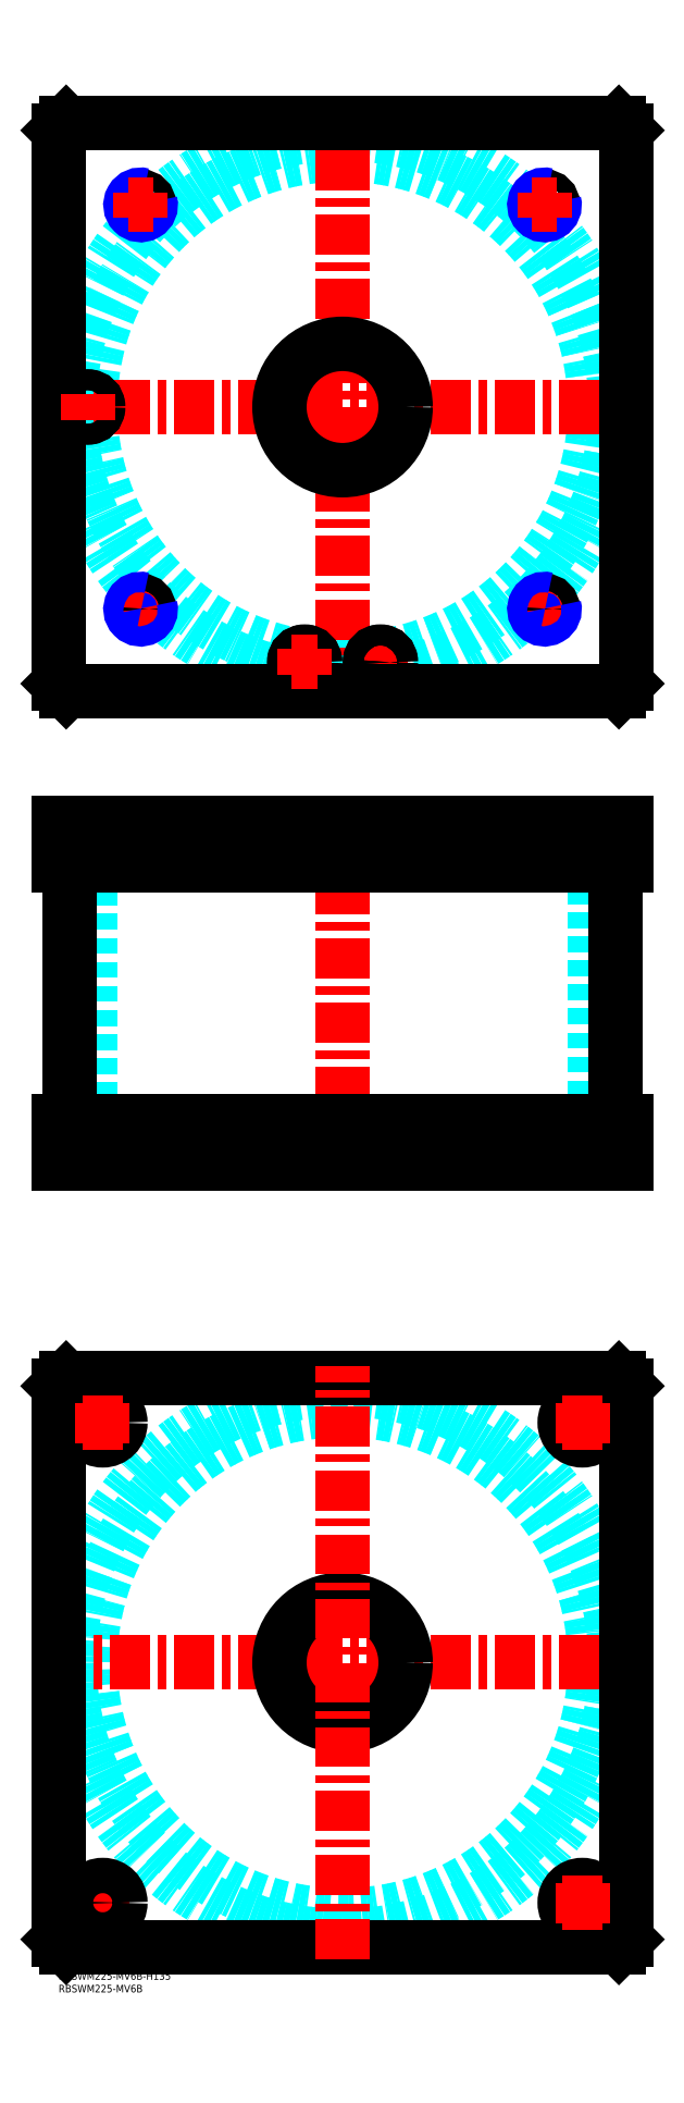
<metadata>
{"format":"dxf","ext":"dxf","renderer":"ezdxf+matplotlib","layout":"modelspace","background":"white","min_lineweight":24,"dpi":150}
</metadata>
<code>
0
SECTION
2
ENTITIES
0
TEXT
8
MSM_PART_NUMBER
10
0
20
-8
30
0
40
3
1
RBSWM225-MV6B
0
TEXT
8
MSM_PART_NUMBER
10
0
20
-3
30
0
40
3
1
RBSWM225-MV6B-H135
0
ARC
8
MSM_DASHED
10
112.5
20
619.5
30
0
40
99.95
50
181.9
51
260
0
ARC
8
MSM_DASHED
10
112.5
20
619.5
30
0
40
99.95
50
280
51
178.1
0
ARC
8
MSM_DASHED
10
112.5
20
619.5
30
0
40
99.95
50
263.1
51
276.9
0
CIRCLE
8
MSM_DASHED
10
112.5
20
619.5
30
0
40
108.2
0
LINE
8
MSM_CENTER
10
-5
20
619.5
30
0
11
230
21
619.5
31
0
0
LINE
8
MSM_CENTER
10
112.5
20
502
30
0
11
112.5
21
737
31
0
0
LINE
8
MSM_CENTER
10
27.3
20
539.5
30
0
11
37.5
21
539.5
31
0
0
LINE
8
MSM_CENTER
10
32.5
20
534.5
30
0
11
32.5
21
544.5
31
0
0
LINE
8
MSM_CENTER
10
187.5
20
539.5
30
0
11
197.5
21
539.5
31
0
0
LINE
8
MSM_CENTER
10
192.5
20
534.5
30
0
11
192.5
21
544.5
31
0
0
LINE
8
MSM_CENTER
10
122.3
20
518.5
30
0
11
132.7
21
518.5
31
0
0
LINE
8
MSM_CENTER
10
127.5
20
513.3
30
0
11
127.5
21
523.7
31
0
0
CIRCLE
8
MSM_CONTINUOUS
10
11.5
20
619.5
30
0
40
3.5
0
CIRCLE
8
MSM_CONTINUOUS
10
97.5
20
518.5
30
0
40
3.5
0
CIRCLE
8
MSM_CONTINUOUS
10
127.5
20
518.5
30
0
40
3.5
0
CIRCLE
8
MSM_CONTINUOUS
10
32.5
20
699.5
30
0
40
3.324
0
CIRCLE
8
MSM_CONTINUOUS
10
192.5
20
699.5
30
0
40
3.324
0
CIRCLE
8
MSM_CONTINUOUS
10
11.5
20
619.5
30
0
40
4
0
CIRCLE
8
MSM_CONTINUOUS
10
192.5
20
539.5
30
0
40
3.324
0
CIRCLE
8
MSM_CONTINUOUS
10
32.5
20
539.5
30
0
40
3.324
0
CIRCLE
8
MSM_CONTINUOUS
10
127.5
20
518.5
30
0
40
4
0
CIRCLE
8
MSM_CONTINUOUS
10
97.5
20
518.5
30
0
40
4
0
LINE
8
MSM_CONTINUOUS
10
222
20
507
30
0
11
225
21
510
31
0
0
LINE
8
MSM_CONTINUOUS
10
3
20
507
30
0
11
222
21
507
31
0
0
LINE
8
MSM_CONTINUOUS
10
0
20
510
30
0
11
3
21
507
31
0
0
CIRCLE
8
MSM_CONTINUOUS
10
127.5
20
518.5
30
0
40
4.2
0
CIRCLE
8
MSM_CONTINUOUS
10
97.5
20
518.5
30
0
40
4.2
0
CIRCLE
8
MSM_CONTINUOUS
10
11.5
20
619.5
30
0
40
4.2
0
CIRCLE
8
MSM_CONTINUOUS
10
112.5
20
619.5
30
0
40
25
0
LINE
8
MSM_CONTINUOUS
10
0
20
729
30
0
11
0
21
510
31
0
0
LINE
8
MSM_CONTINUOUS
10
225
20
510
30
0
11
225
21
729
31
0
0
LINE
8
MSM_CONTINUOUS
10
225
20
729
30
0
11
222
21
732
31
0
0
LINE
8
MSM_CONTINUOUS
10
222
20
732
30
0
11
3
21
732
31
0
0
LINE
8
MSM_CONTINUOUS
10
3
20
732
30
0
11
0
21
729
31
0
0
ARC
8
MSM_NARROW
10
192.5
20
539.5
30
0
40
4
50
75
51
15
0
ARC
8
MSM_NARROW
10
192.5
20
699.5
30
0
40
4
50
75
51
15
0
ARC
8
MSM_NARROW
10
32.5
20
699.5
30
0
40
4
50
75
51
15
0
ARC
8
MSM_NARROW
10
32.5
20
539.5
30
0
40
4
50
75
51
15
0
LINE
8
MSM_DASHED
10
8
20
439
30
0
11
8
21
438
31
0
0
LINE
8
MSM_DASHED
10
15
20
438
30
0
11
15
21
439
31
0
0
LINE
8
MSM_DASHED
10
7.5
20
454.8
30
0
11
7.5
21
439
31
0
0
LINE
8
MSM_DASHED
10
15.5
20
439
30
0
11
15.5
21
454.8
31
0
0
LINE
8
MSM_DASHED
10
15.5
20
439
30
0
11
7.5
21
439
31
0
0
LINE
8
MSM_DASHED
10
15.5
20
454.8
30
0
11
15.7
21
455
31
0
0
LINE
8
MSM_DASHED
10
7.3
20
455
30
0
11
7.5
21
454.8
31
0
0
LINE
8
MSM_DASHED
10
15.5
20
454.8
30
0
11
7.5
21
454.8
31
0
0
LINE
8
MSM_DASHED
10
137.5
20
438
30
0
11
137.5
21
455
31
0
0
LINE
8
MSM_DASHED
10
87.5
20
455
30
0
11
87.5
21
438
31
0
0
LINE
8
MSM_DASHED
10
137.5
20
320
30
0
11
137.5
21
337
31
0
0
LINE
8
MSM_DASHED
10
87.5
20
337
30
0
11
87.5
21
320
31
0
0
LINE
8
MSM_DASHED
10
29.18
20
439
30
0
11
29.18
21
438
31
0
0
LINE
8
MSM_DASHED
10
35.82
20
438
30
0
11
35.82
21
439
31
0
0
LINE
8
MSM_DASHED
10
189.2
20
439
30
0
11
189.2
21
438
31
0
0
LINE
8
MSM_DASHED
10
195.8
20
438
30
0
11
195.8
21
439
31
0
0
LINE
8
MSM_DASHED
10
29.18
20
454.3
30
0
11
29.18
21
439.7
31
0
0
LINE
8
MSM_DASHED
10
35.82
20
439.7
30
0
11
35.82
21
454.3
31
0
0
LINE
8
MSM_DASHED
10
189.2
20
454.3
30
0
11
189.2
21
439.7
31
0
0
LINE
8
MSM_DASHED
10
195.8
20
439.7
30
0
11
195.8
21
454.3
31
0
0
LINE
8
MSM_DASHED
10
29.18
20
439.7
30
0
11
28.5
21
439
31
0
0
LINE
8
MSM_DASHED
10
36.5
20
439
30
0
11
35.82
21
439.7
31
0
0
LINE
8
MSM_DASHED
10
36.5
20
439
30
0
11
28.5
21
439
31
0
0
LINE
8
MSM_DASHED
10
35.82
20
439.7
30
0
11
29.18
21
439.7
31
0
0
LINE
8
MSM_DASHED
10
195.8
20
454.3
30
0
11
196.5
21
455
31
0
0
LINE
8
MSM_DASHED
10
188.5
20
455
30
0
11
189.2
21
454.3
31
0
0
LINE
8
MSM_DASHED
10
195.8
20
454.3
30
0
11
189.2
21
454.3
31
0
0
LINE
8
MSM_DASHED
10
189.2
20
439.7
30
0
11
188.5
21
439
31
0
0
LINE
8
MSM_DASHED
10
196.5
20
439
30
0
11
195.8
21
439.7
31
0
0
LINE
8
MSM_DASHED
10
196.5
20
439
30
0
11
188.5
21
439
31
0
0
LINE
8
MSM_DASHED
10
195.8
20
439.7
30
0
11
189.2
21
439.7
31
0
0
LINE
8
MSM_DASHED
10
35.82
20
454.3
30
0
11
36.5
21
455
31
0
0
LINE
8
MSM_DASHED
10
28.5
20
455
30
0
11
29.18
21
454.3
31
0
0
LINE
8
MSM_DASHED
10
35.82
20
454.3
30
0
11
29.18
21
454.3
31
0
0
LINE
8
MSM_DASHED
10
12.55
20
438
30
0
11
12.55
21
337
31
0
0
LINE
8
MSM_DASHED
10
212.4
20
337
30
0
11
212.4
21
438
31
0
0
LINE
8
MSM_DASHED
10
10.5
20
337
30
0
11
10.5
21
320
31
0
0
LINE
8
MSM_DASHED
10
24.5
20
320
30
0
11
24.5
21
337
31
0
0
LINE
8
MSM_DASHED
10
200.5
20
337
30
0
11
200.5
21
320
31
0
0
LINE
8
MSM_DASHED
10
214.5
20
320
30
0
11
214.5
21
337
31
0
0
LINE
8
MSM_DASHED
10
124
20
439
30
0
11
124
21
438
31
0
0
LINE
8
MSM_DASHED
10
131
20
438
30
0
11
131
21
439
31
0
0
LINE
8
MSM_DASHED
10
94
20
439
30
0
11
94
21
438
31
0
0
LINE
8
MSM_DASHED
10
101
20
438
30
0
11
101
21
439
31
0
0
LINE
8
MSM_DASHED
10
93.5
20
454.8
30
0
11
93.5
21
439
31
0
0
LINE
8
MSM_DASHED
10
101.5
20
439
30
0
11
101.5
21
454.8
31
0
0
LINE
8
MSM_DASHED
10
101.5
20
439
30
0
11
93.5
21
439
31
0
0
LINE
8
MSM_DASHED
10
123.5
20
454.8
30
0
11
123.5
21
439
31
0
0
LINE
8
MSM_DASHED
10
131.5
20
439
30
0
11
131.5
21
454.8
31
0
0
LINE
8
MSM_DASHED
10
131.5
20
439
30
0
11
123.5
21
439
31
0
0
LINE
8
MSM_DASHED
10
101.5
20
454.8
30
0
11
101.7
21
455
31
0
0
LINE
8
MSM_DASHED
10
93.3
20
455
30
0
11
93.5
21
454.8
31
0
0
LINE
8
MSM_DASHED
10
101.5
20
454.8
30
0
11
93.5
21
454.8
31
0
0
LINE
8
MSM_DASHED
10
131.5
20
454.8
30
0
11
131.7
21
455
31
0
0
LINE
8
MSM_DASHED
10
123.3
20
455
30
0
11
123.5
21
454.8
31
0
0
LINE
8
MSM_DASHED
10
131.5
20
454.8
30
0
11
123.5
21
454.8
31
0
0
LINE
8
MSM_DASHED
10
196.5
20
455
30
0
11
196.5
21
439
31
0
0
LINE
8
MSM_DASHED
10
188.5
20
455
30
0
11
188.5
21
439
31
0
0
LINE
8
MSM_DASHED
10
36.5
20
455
30
0
11
36.5
21
439
31
0
0
LINE
8
MSM_DASHED
10
28.5
20
455
30
0
11
28.5
21
439
31
0
0
LINE
8
MSM_CENTER
10
11.5
20
456
30
0
11
11.5
21
437
31
0
0
LINE
8
MSM_CENTER
10
127.5
20
456
30
0
11
127.5
21
437
31
0
0
LINE
8
MSM_CENTER
10
97.5
20
456
30
0
11
97.5
21
437
31
0
0
LINE
8
MSM_CENTER
10
192.5
20
456
30
0
11
192.5
21
437
31
0
0
LINE
8
MSM_CENTER
10
32.5
20
456
30
0
11
32.5
21
437
31
0
0
LINE
8
MSM_CENTER
10
112.5
20
460
30
0
11
112.5
21
315
31
0
0
LINE
8
MSM_CENTER
10
207.5
20
319
30
0
11
207.5
21
338
31
0
0
LINE
8
MSM_CENTER
10
17.5
20
319
30
0
11
17.5
21
338
31
0
0
LINE
8
MSM_CONTINUOUS
10
4.35
20
438
30
0
11
4.35
21
337
31
0
0
LINE
8
MSM_CONTINUOUS
10
220.7
20
337
30
0
11
220.7
21
438
31
0
0
LINE
8
MSM_CONTINUOUS
10
0
20
337
30
0
11
0
21
320
31
0
0
LINE
8
MSM_CONTINUOUS
10
0
20
320
30
0
11
225
21
320
31
0
0
LINE
8
MSM_CONTINUOUS
10
225
20
337
30
0
11
225
21
320
31
0
0
LINE
8
MSM_CONTINUOUS
10
0
20
337
30
0
11
225
21
337
31
0
0
LINE
8
MSM_CONTINUOUS
10
225
20
438
30
0
11
225
21
455
31
0
0
LINE
8
MSM_CONTINUOUS
10
222
20
438
30
0
11
222
21
455
31
0
0
LINE
8
MSM_CONTINUOUS
10
0
20
455
30
0
11
225
21
455
31
0
0
LINE
8
MSM_CONTINUOUS
10
0
20
438
30
0
11
0
21
455
31
0
0
LINE
8
MSM_CONTINUOUS
10
0
20
438
30
0
11
225
21
438
31
0
0
LINE
8
MSM_CONTINUOUS
10
3
20
438
30
0
11
3
21
455
31
0
0
LINE
8
MSM_CONTINUOUS
10
222
20
337
30
0
11
222
21
320
31
0
0
LINE
8
MSM_CONTINUOUS
10
3
20
337
30
0
11
3
21
320
31
0
0
CIRCLE
8
MSM_DASHED
10
112.5
20
122.5
30
0
40
99.95
0
CIRCLE
8
MSM_DASHED
10
112.5
20
122.5
30
0
40
108.2
0
LINE
8
MSM_CENTER
10
-5
20
122.5
30
0
11
230
21
122.5
31
0
0
LINE
8
MSM_CENTER
10
9.5
20
27.5
30
0
11
25.5
21
27.5
31
0
0
LINE
8
MSM_CENTER
10
17.5
20
19.5
30
0
11
17.5
21
35.5
31
0
0
CIRCLE
8
MSM_CONTINUOUS
10
17.5
20
217.5
30
0
40
7
0
CIRCLE
8
MSM_CONTINUOUS
10
207.5
20
27.5
30
0
40
7
0
CIRCLE
8
MSM_CONTINUOUS
10
17.5
20
27.5
30
0
40
7
0
CIRCLE
8
MSM_CONTINUOUS
10
207.5
20
217.5
30
0
40
7
0
CIRCLE
8
MSM_CONTINUOUS
10
112.5
20
122.5
30
0
40
25
0
LINE
8
MSM_CONTINUOUS
10
0
20
13
30
0
11
0
21
232
31
0
0
LINE
8
MSM_CONTINUOUS
10
3
20
10
30
0
11
0
21
13
31
0
0
LINE
8
MSM_CONTINUOUS
10
222
20
10
30
0
11
3
21
10
31
0
0
LINE
8
MSM_CONTINUOUS
10
225
20
13
30
0
11
222
21
10
31
0
0
LINE
8
MSM_CONTINUOUS
10
225
20
232
30
0
11
225
21
13
31
0
0
LINE
8
MSM_CONTINUOUS
10
222
20
235
30
0
11
225
21
232
31
0
0
LINE
8
MSM_CONTINUOUS
10
3
20
235
30
0
11
222
21
235
31
0
0
LINE
8
MSM_CONTINUOUS
10
0
20
232
30
0
11
3
21
235
31
0
0
LINE
8
MSM_CENTER
10
199.5
20
27.5
30
0
11
215.5
21
27.5
31
0
0
LINE
8
MSM_CENTER
10
207.5
20
19.5
30
0
11
207.5
21
35.5
31
0
0
LINE
8
MSM_CENTER
10
199.5
20
217.5
30
0
11
215.5
21
217.5
31
0
0
LINE
8
MSM_CENTER
10
207.5
20
209.5
30
0
11
207.5
21
225.5
31
0
0
LINE
8
MSM_CENTER
10
9.5
20
217.5
30
0
11
25.5
21
217.5
31
0
0
LINE
8
MSM_CENTER
10
17.5
20
209.5
30
0
11
17.5
21
225.5
31
0
0
LINE
8
MSM_CENTER
10
92.3
20
518.5
30
0
11
102.7
21
518.5
31
0
0
LINE
8
MSM_CENTER
10
97.5
20
513.3
30
0
11
97.5
21
523.7
31
0
0
LINE
8
MSM_CENTER
10
11.5
20
614.3
30
0
11
11.5
21
624.7
31
0
0
LINE
8
MSM_CENTER
10
27.5
20
699.5
30
0
11
37.5
21
699.5
31
0
0
LINE
8
MSM_CENTER
10
32.5
20
694.5
30
0
11
32.5
21
704.5
31
0
0
LINE
8
MSM_CENTER
10
187.5
20
699.5
30
0
11
197.5
21
699.5
31
0
0
LINE
8
MSM_CENTER
10
192.5
20
694.5
30
0
11
192.5
21
704.5
31
0
0
LINE
8
MSM_CENTER
10
112.5
20
5
30
0
11
112.5
21
240
31
0
0
VIEWPORT
8
0
10
145.3
20
101.8
30
0
40
467.1
41
222.2
68
     1
69
     1
0
VIEWPORT
8
MSM_DIMENSION
10
145.3
20
101.8
30
0
40
232.5
41
162.9
68
     2
69
     2
0
ENDSEC
0
EOF

</code>
